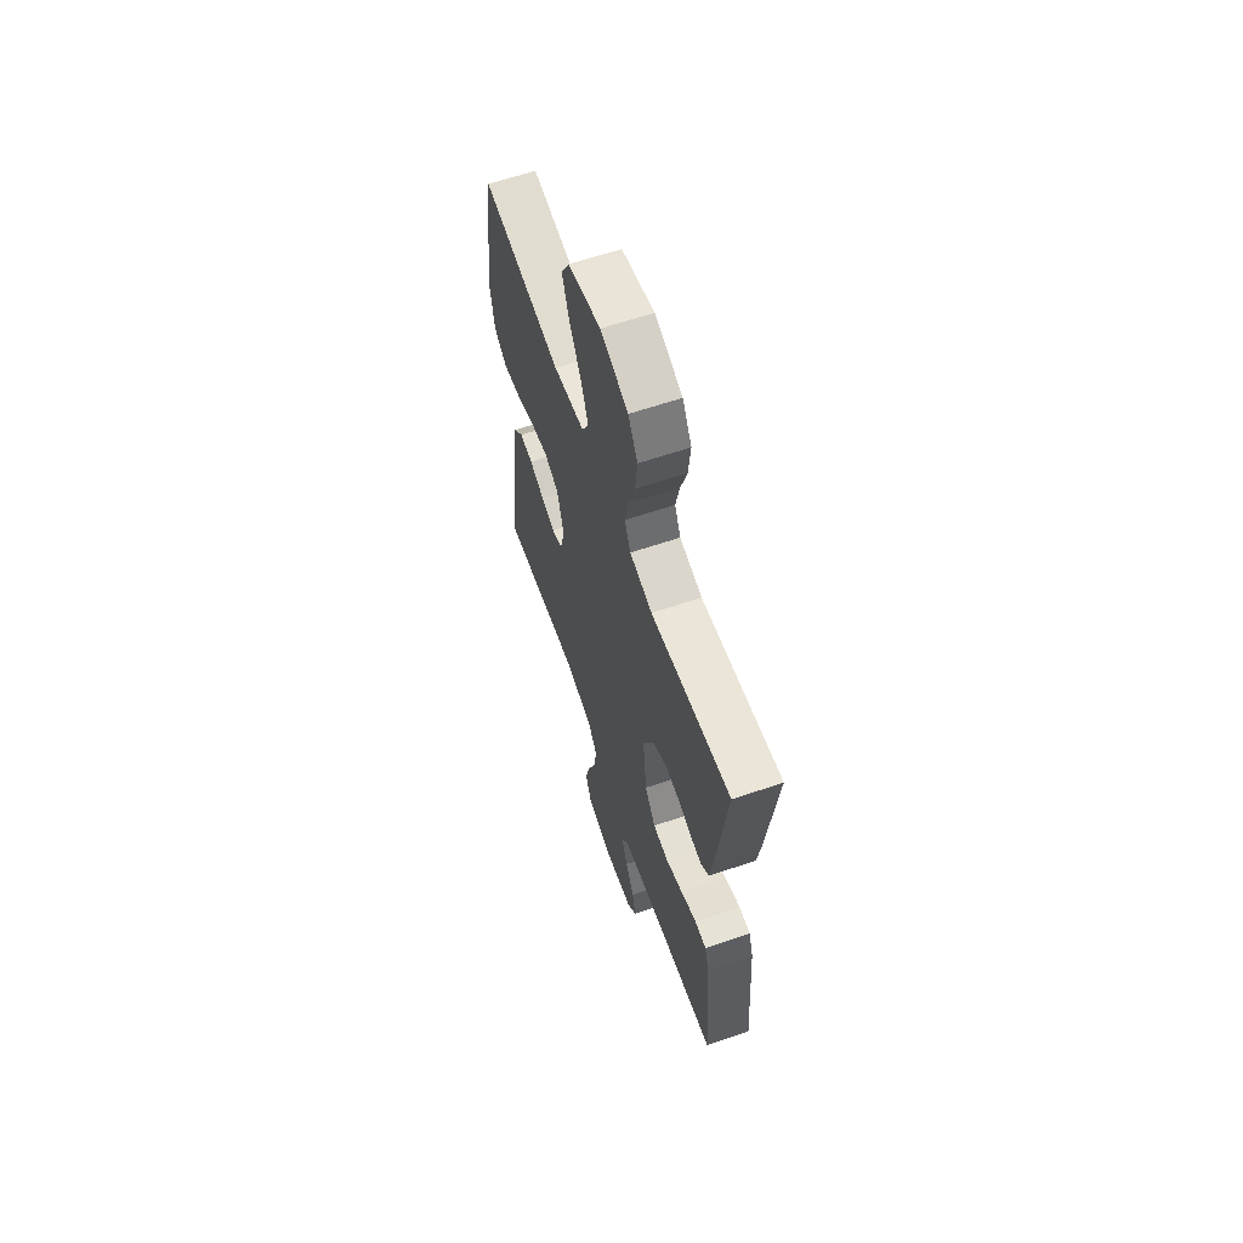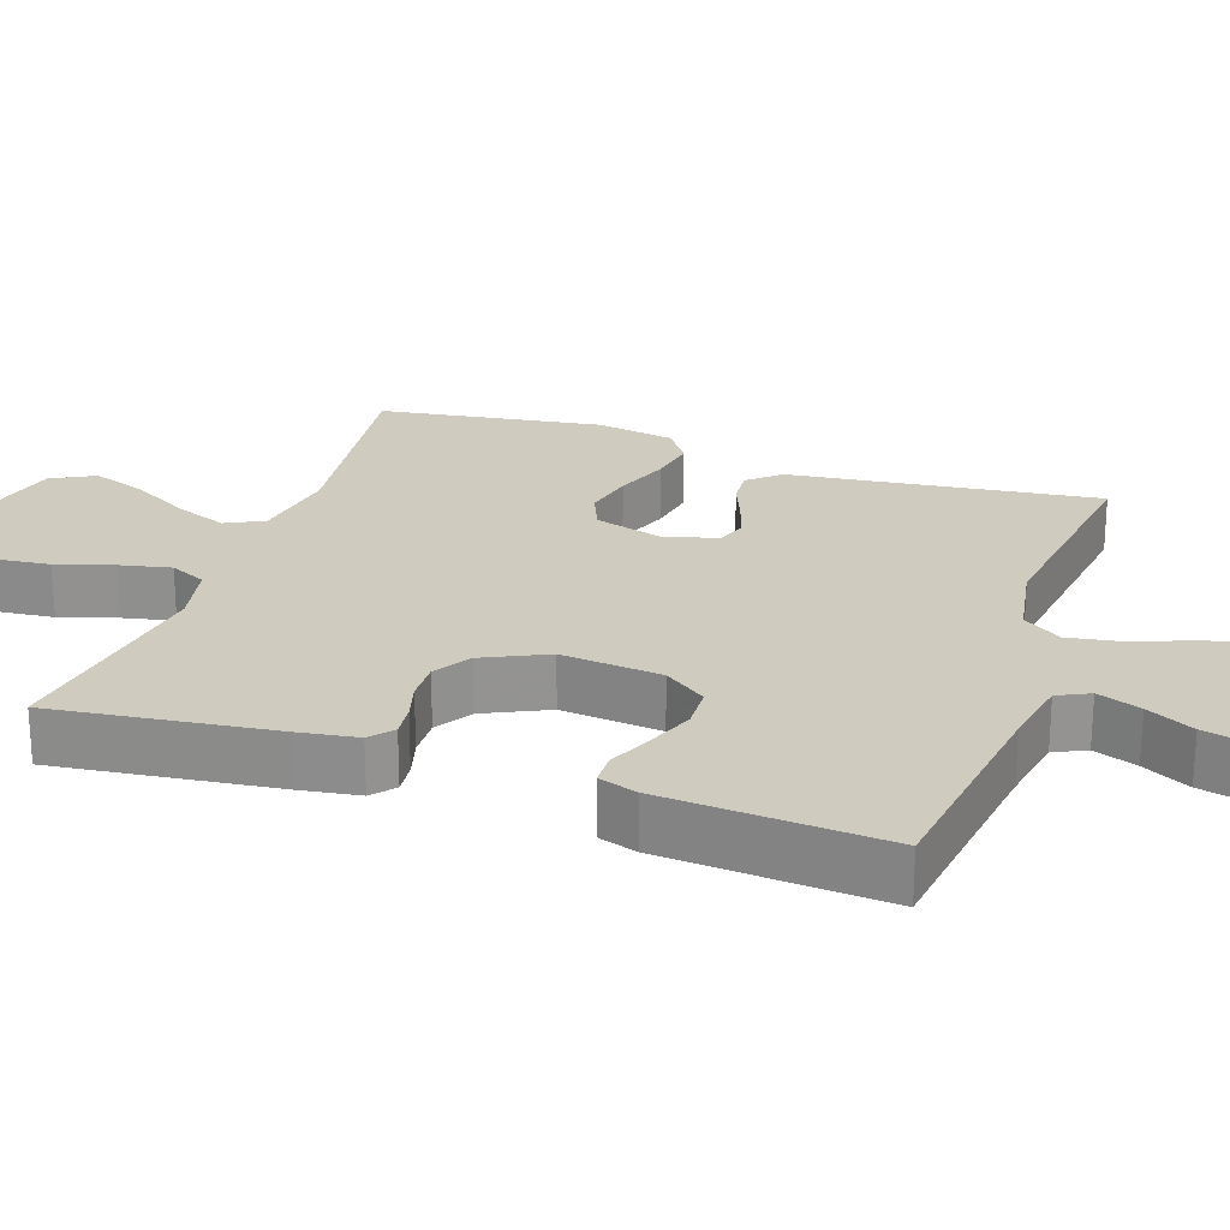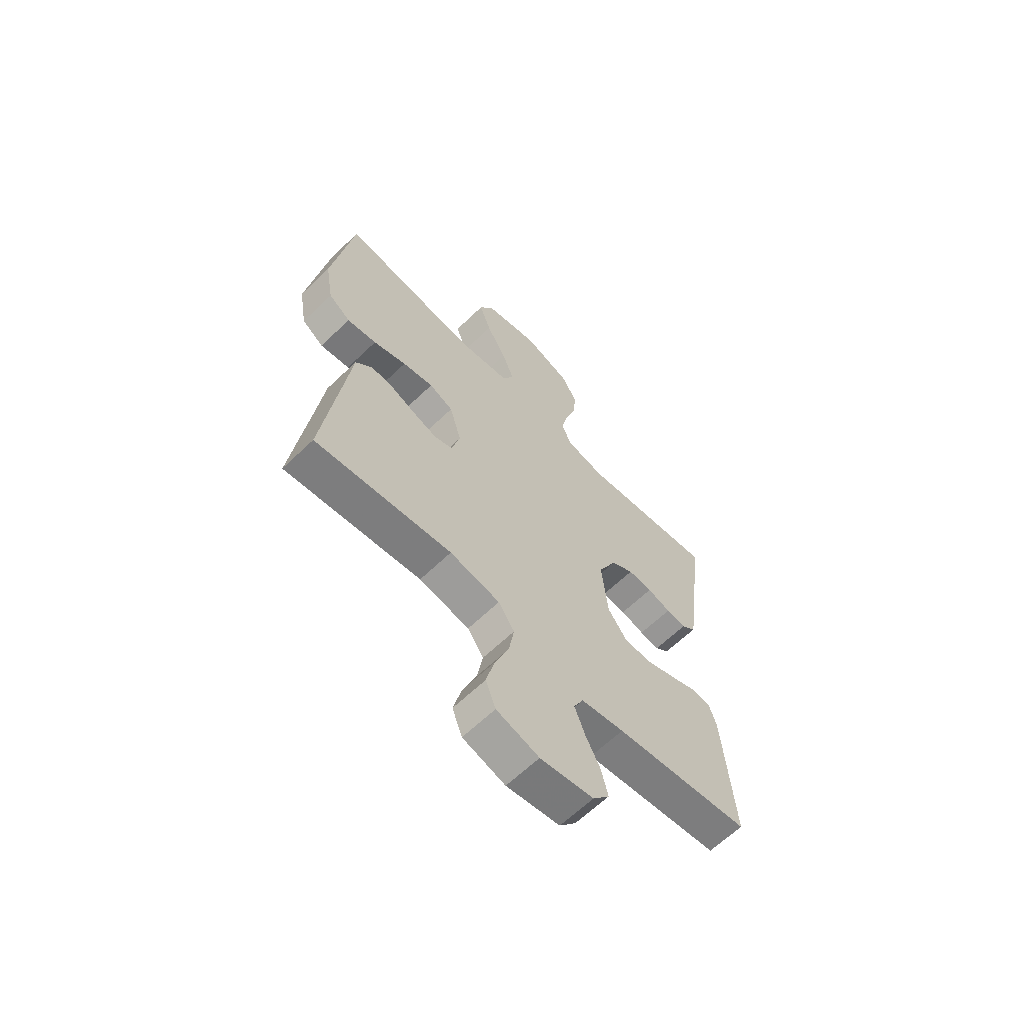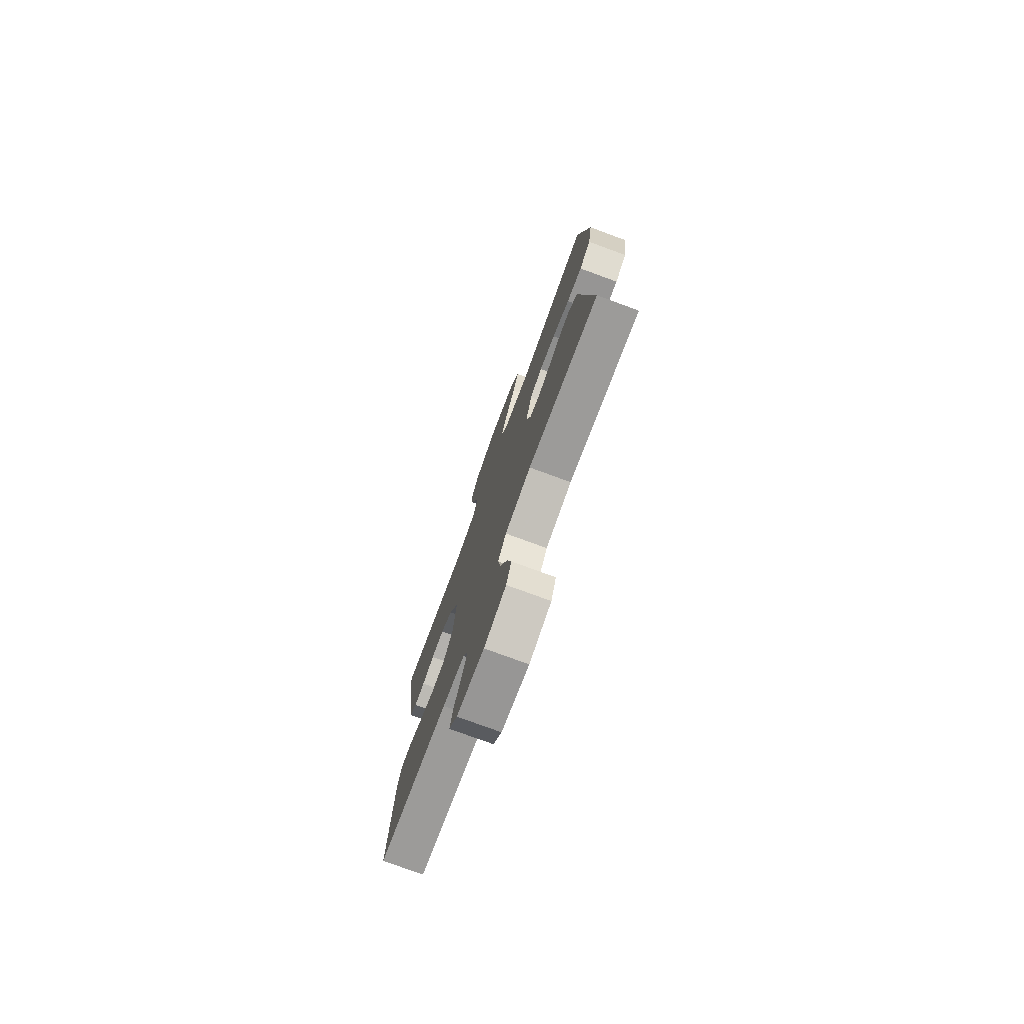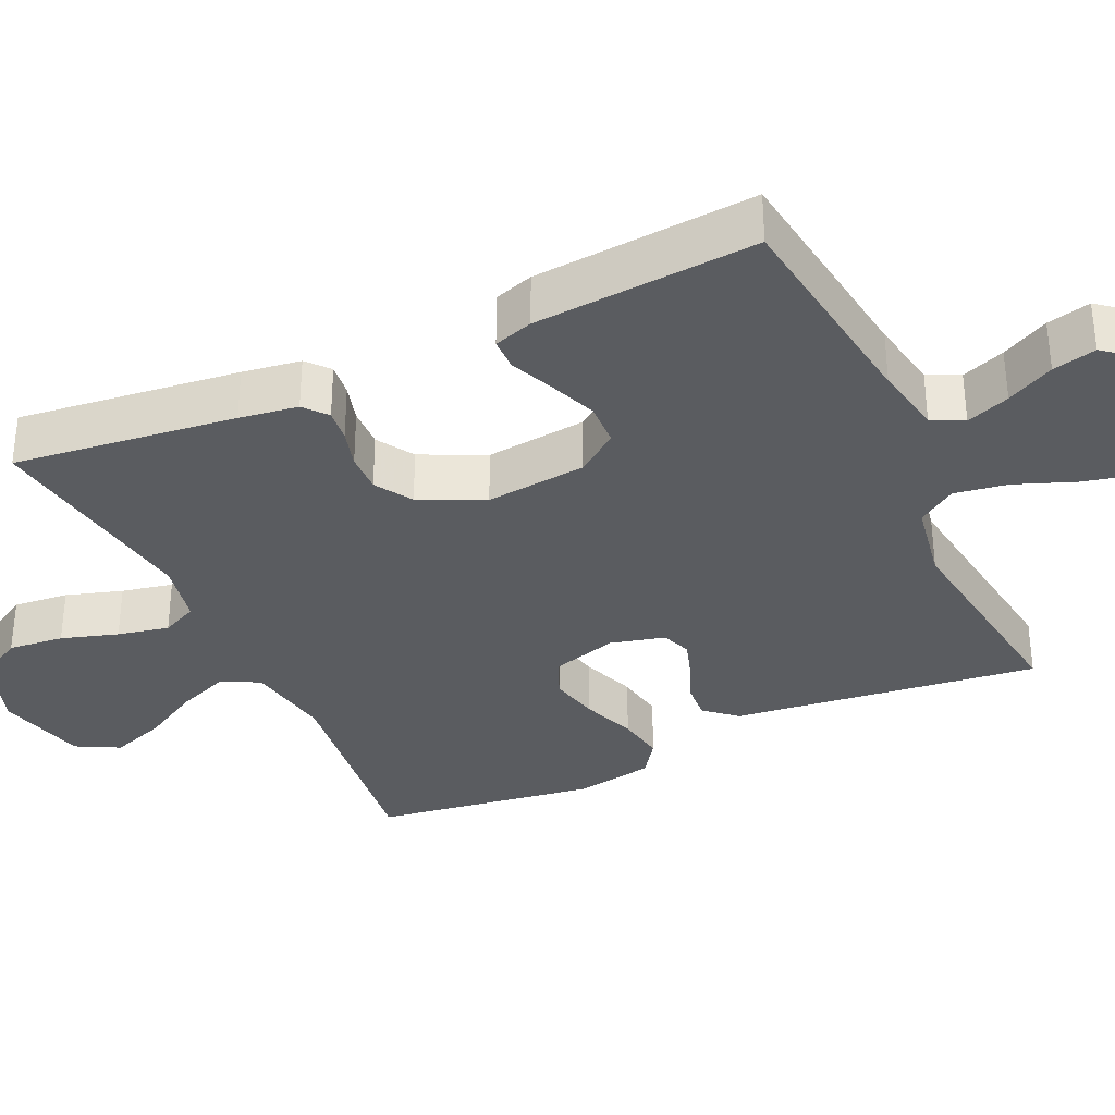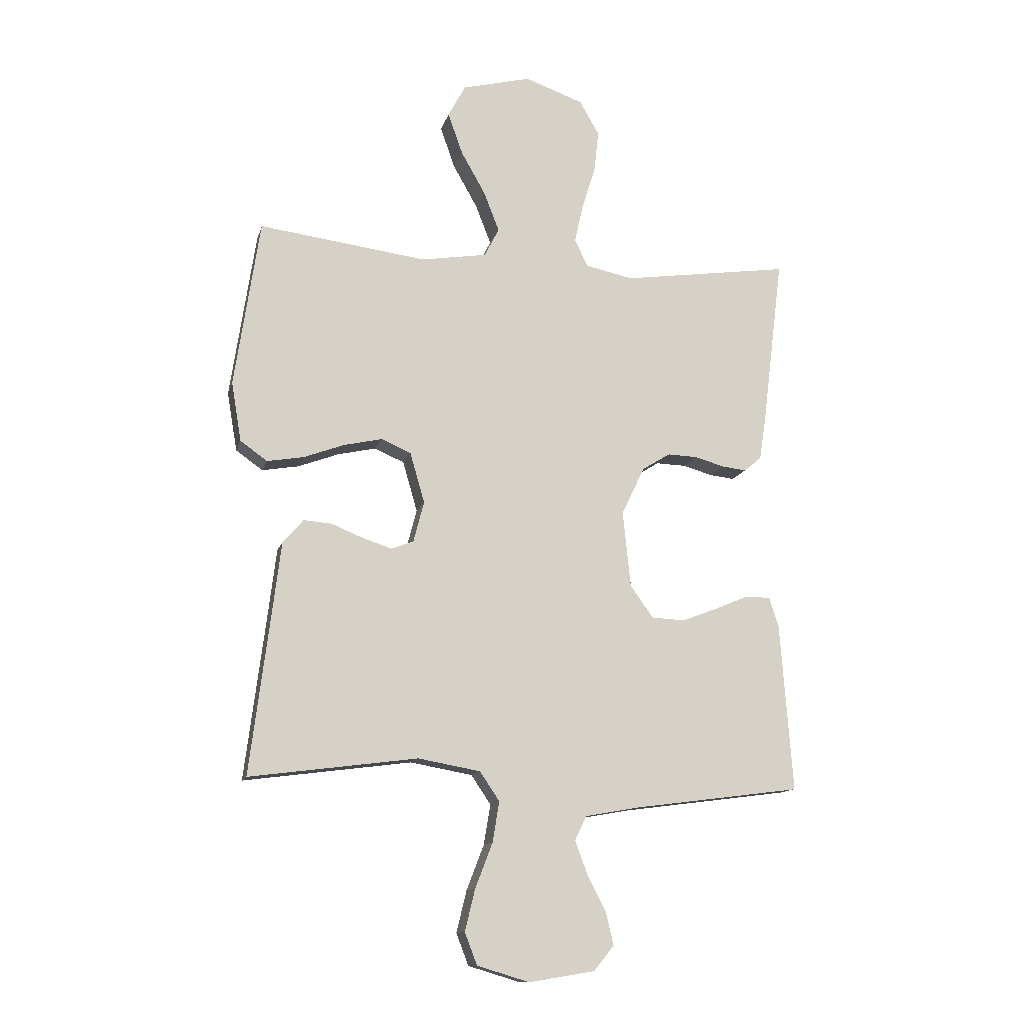
<metadata>
{"format":"obj","ext":"obj","renderer":"f3d","projection":"perspective","resolution":1024,"background":"white","views":[{"elev":62.9,"azim":71.0,"up":"+Z"},{"elev":23.7,"azim":109.0,"up":"+Y"},{"elev":-64.0,"azim":-45.9,"up":"+Z"},{"elev":-77.1,"azim":-110.2,"up":"+Z"},{"elev":-33.9,"azim":115.0,"up":"+Y"},{"elev":-12.7,"azim":-13.6,"up":"+Z"}]}
</metadata>
<code>
v -0.5 0.07 0.5
v -0.2 0.07 0.461
v -0.083 0.07 0.48
v -0.057 0.07 0.531
v -0.084 0.07 0.601
v -0.128 0.07 0.679
v -0.154 0.07 0.753
v -0.123 0.07 0.811
v 0 0.07 0.842
v 0.104 0.07 0.805
v 0.139 0.07 0.744
v 0.131 0.07 0.669
v 0.107 0.07 0.593
v 0.092 0.07 0.524
v 0.115 0.07 0.475
v 0.2 0.07 0.457
v 0.5 0.07 0.5
v 0.463 0.07 0.2
v 0.451 0.07 0.121
v 0.42 0.07 0.095
v 0.376 0.07 0.1
v 0.324 0.07 0.115
v 0.27 0.07 0.117
v 0.22 0.07 0.086
v 0.179 0.07 0
v 0.193 0.07 -0.136
v 0.234 0.07 -0.193
v 0.293 0.07 -0.196
v 0.358 0.07 -0.171
v 0.417 0.07 -0.146
v 0.461 0.07 -0.147
v 0.478 0.07 -0.2
v 0.5 0.07 -0.5
v 0.2 0.07 -0.539
v 0.105 0.07 -0.556
v 0.084 0.07 -0.599
v 0.106 0.07 -0.658
v 0.139 0.07 -0.722
v 0.153 0.07 -0.781
v 0.117 0.07 -0.825
v 0 0.07 -0.844
v -0.093 0.07 -0.816
v -0.115 0.07 -0.759
v -0.097 0.07 -0.685
v -0.066 0.07 -0.605
v -0.054 0.07 -0.533
v -0.089 0.07 -0.481
v -0.2 0.07 -0.461
v -0.5 0.07 -0.5
v -0.462 0.07 -0.2
v -0.448 0.07 -0.086
v -0.411 0.07 -0.044
v -0.361 0.07 -0.048
v -0.305 0.07 -0.071
v -0.253 0.07 -0.088
v -0.213 0.07 -0.073
v -0.194 0.07 0
v -0.22 0.07 0.09
v -0.273 0.07 0.113
v -0.341 0.07 0.098
v -0.414 0.07 0.071
v -0.479 0.07 0.06
v -0.527 0.07 0.094
v -0.545 0.07 0.2
v -0.5 0 0.5
v -0.2 0 0.461
v -0.083 0 0.48
v -0.057 0 0.531
v -0.084 0 0.601
v -0.128 0 0.679
v -0.154 0 0.753
v -0.123 0 0.811
v 0 0 0.842
v 0.104 0 0.805
v 0.139 0 0.744
v 0.131 0 0.669
v 0.107 0 0.593
v 0.092 0 0.524
v 0.115 0 0.475
v 0.2 0 0.457
v 0.5 0 0.5
v 0.463 0 0.2
v 0.451 0 0.121
v 0.42 0 0.095
v 0.376 0 0.1
v 0.324 0 0.115
v 0.27 0 0.117
v 0.22 0 0.086
v 0.179 0 0
v 0.193 0 -0.136
v 0.234 0 -0.193
v 0.293 0 -0.196
v 0.358 0 -0.171
v 0.417 0 -0.146
v 0.461 0 -0.147
v 0.478 0 -0.2
v 0.5 0 -0.5
v 0.2 0 -0.539
v 0.105 0 -0.556
v 0.084 0 -0.599
v 0.106 0 -0.658
v 0.139 0 -0.722
v 0.153 0 -0.781
v 0.117 0 -0.825
v 0 0 -0.844
v -0.093 0 -0.816
v -0.115 0 -0.759
v -0.097 0 -0.685
v -0.066 0 -0.605
v -0.054 0 -0.533
v -0.089 0 -0.481
v -0.2 0 -0.461
v -0.5 0 -0.5
v -0.462 0 -0.2
v -0.448 0 -0.086
v -0.411 0 -0.044
v -0.361 0 -0.048
v -0.305 0 -0.071
v -0.253 0 -0.088
v -0.213 0 -0.073
v -0.194 0 0
v -0.22 0 0.09
v -0.273 0 0.113
v -0.341 0 0.098
v -0.414 0 0.071
v -0.479 0 0.06
v -0.527 0 0.094
v -0.545 0 0.2
f 63 64 1 2
f 60 61 62 63
f 59 60 63 2
f 58 59 2 3
f 57 58 3 4
f 51 52 53 54
f 50 51 54 55
f 48 49 50 55
f 47 48 55 56
f 42 43 44 45
f 42 45 46
f 41 42 46
f 40 41 46
f 37 38 39 40
f 36 37 40 46
f 35 36 46 47
f 31 32 33 34
f 29 30 31 34
f 28 29 34 35
f 27 28 35 47
f 19 20 21 22
f 19 22 23
f 16 17 18 19
f 15 16 19 23
f 14 15 23 24
f 10 11 12 13
f 10 13 14
f 9 10 14
f 8 9 14
f 5 6 7 8
f 4 5 8 14
f 57 4 14 24
f 26 27 47 56
f 25 26 56 57
f 24 25 57
f 66 65 128 127
f 127 126 125 124
f 66 127 124 123
f 67 66 123 122
f 68 67 122 121
f 118 117 116 115
f 119 118 115 114
f 119 114 113 112
f 120 119 112 111
f 109 108 107 106
f 110 109 106
f 110 106 105
f 110 105 104
f 104 103 102 101
f 110 104 101 100
f 111 110 100 99
f 98 97 96 95
f 98 95 94 93
f 99 98 93 92
f 111 99 92 91
f 86 85 84 83
f 87 86 83
f 83 82 81 80
f 87 83 80 79
f 88 87 79 78
f 77 76 75 74
f 78 77 74
f 78 74 73
f 78 73 72
f 72 71 70 69
f 78 72 69 68
f 88 78 68 121
f 120 111 91 90
f 121 120 90 89
f 121 89 88
f 1 65 66 2
f 2 66 67 3
f 3 67 68 4
f 4 68 69 5
f 5 69 70 6
f 6 70 71 7
f 7 71 72 8
f 8 72 73 9
f 9 73 74 10
f 10 74 75 11
f 11 75 76 12
f 12 76 77 13
f 13 77 78 14
f 14 78 79 15
f 15 79 80 16
f 16 80 81 17
f 17 81 82 18
f 18 82 83 19
f 19 83 84 20
f 20 84 85 21
f 21 85 86 22
f 22 86 87 23
f 23 87 88 24
f 24 88 89 25
f 25 89 90 26
f 26 90 91 27
f 27 91 92 28
f 28 92 93 29
f 29 93 94 30
f 30 94 95 31
f 31 95 96 32
f 32 96 97 33
f 33 97 98 34
f 34 98 99 35
f 35 99 100 36
f 36 100 101 37
f 37 101 102 38
f 38 102 103 39
f 39 103 104 40
f 40 104 105 41
f 41 105 106 42
f 42 106 107 43
f 43 107 108 44
f 44 108 109 45
f 45 109 110 46
f 46 110 111 47
f 47 111 112 48
f 48 112 113 49
f 49 113 114 50
f 50 114 115 51
f 51 115 116 52
f 52 116 117 53
f 53 117 118 54
f 54 118 119 55
f 55 119 120 56
f 56 120 121 57
f 57 121 122 58
f 58 122 123 59
f 59 123 124 60
f 60 124 125 61
f 61 125 126 62
f 62 126 127 63
f 63 127 128 64
f 64 128 65 1

</code>
